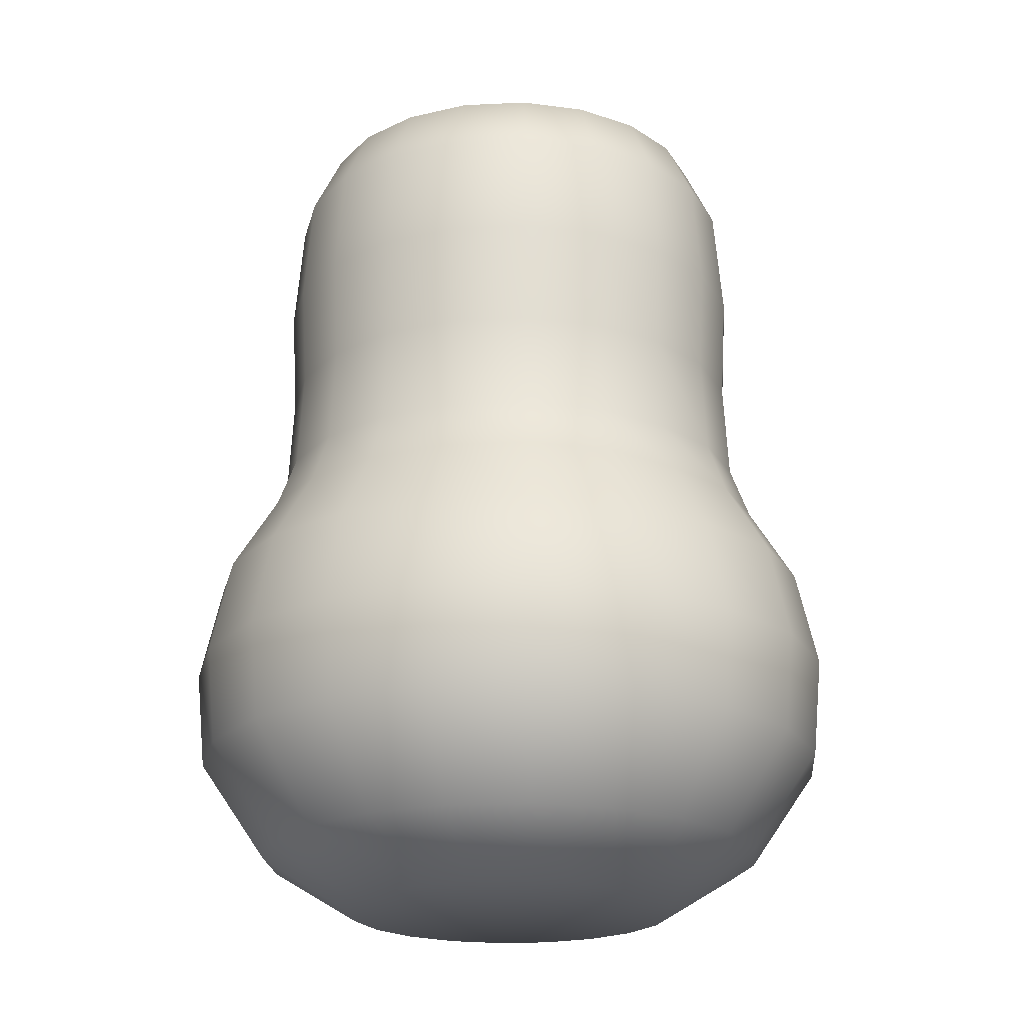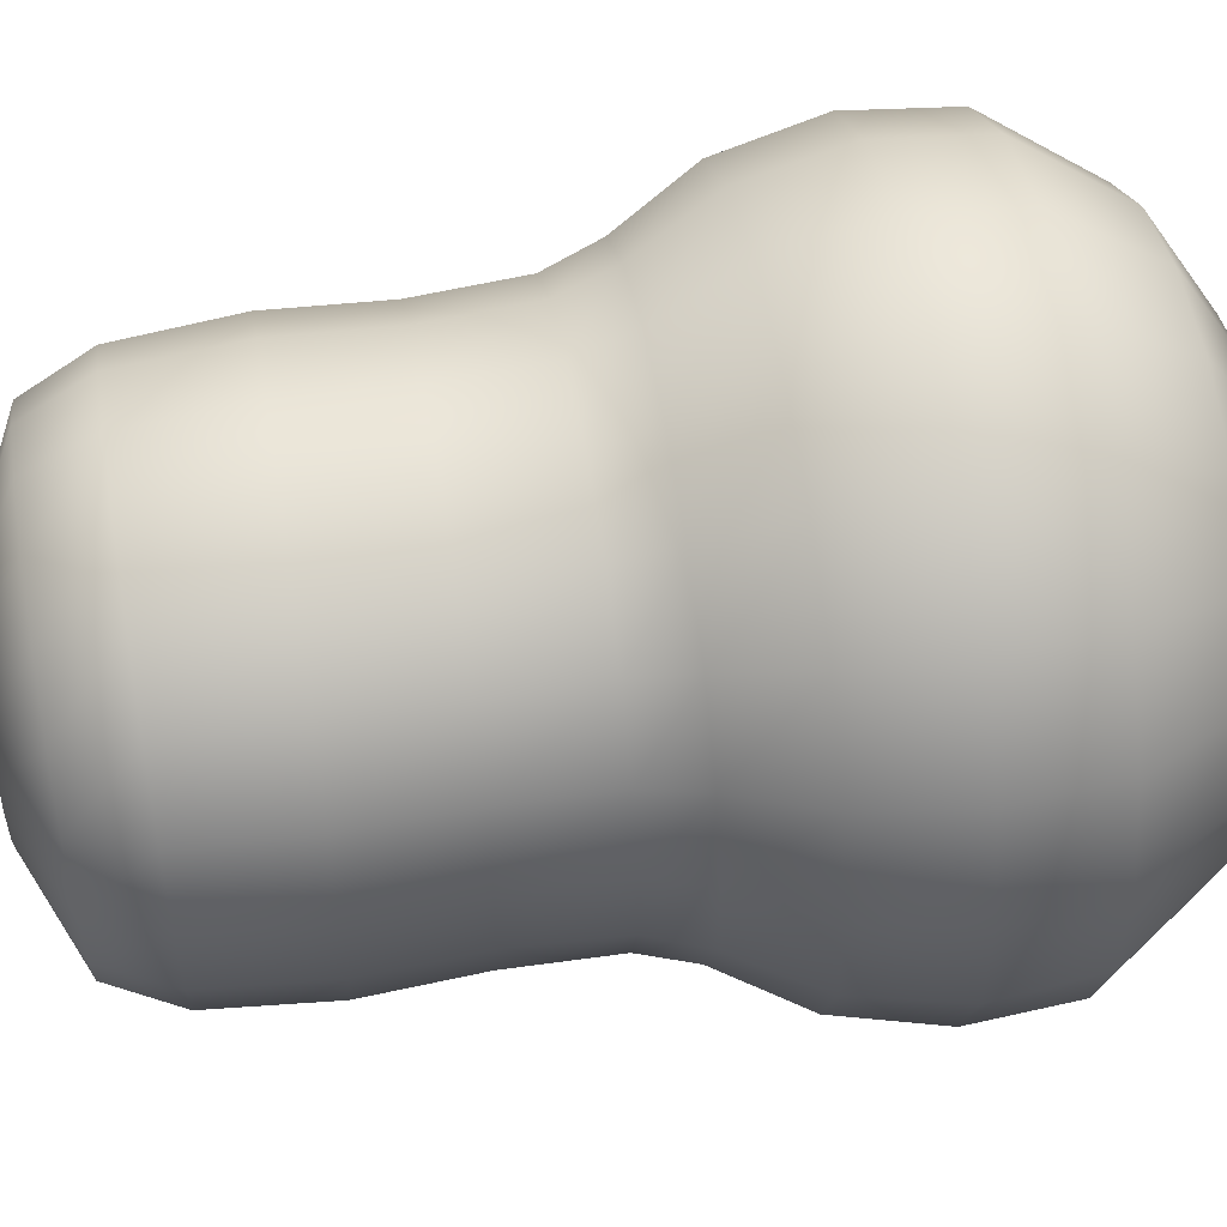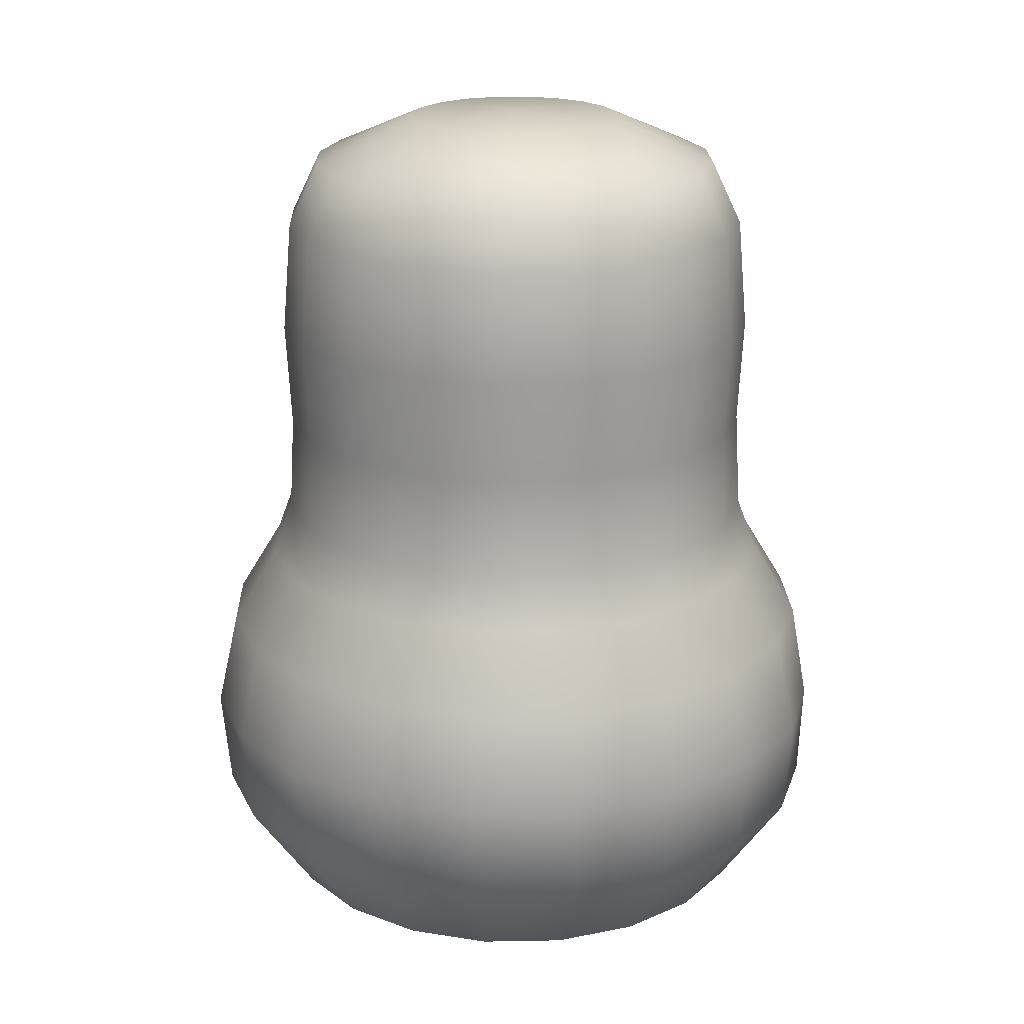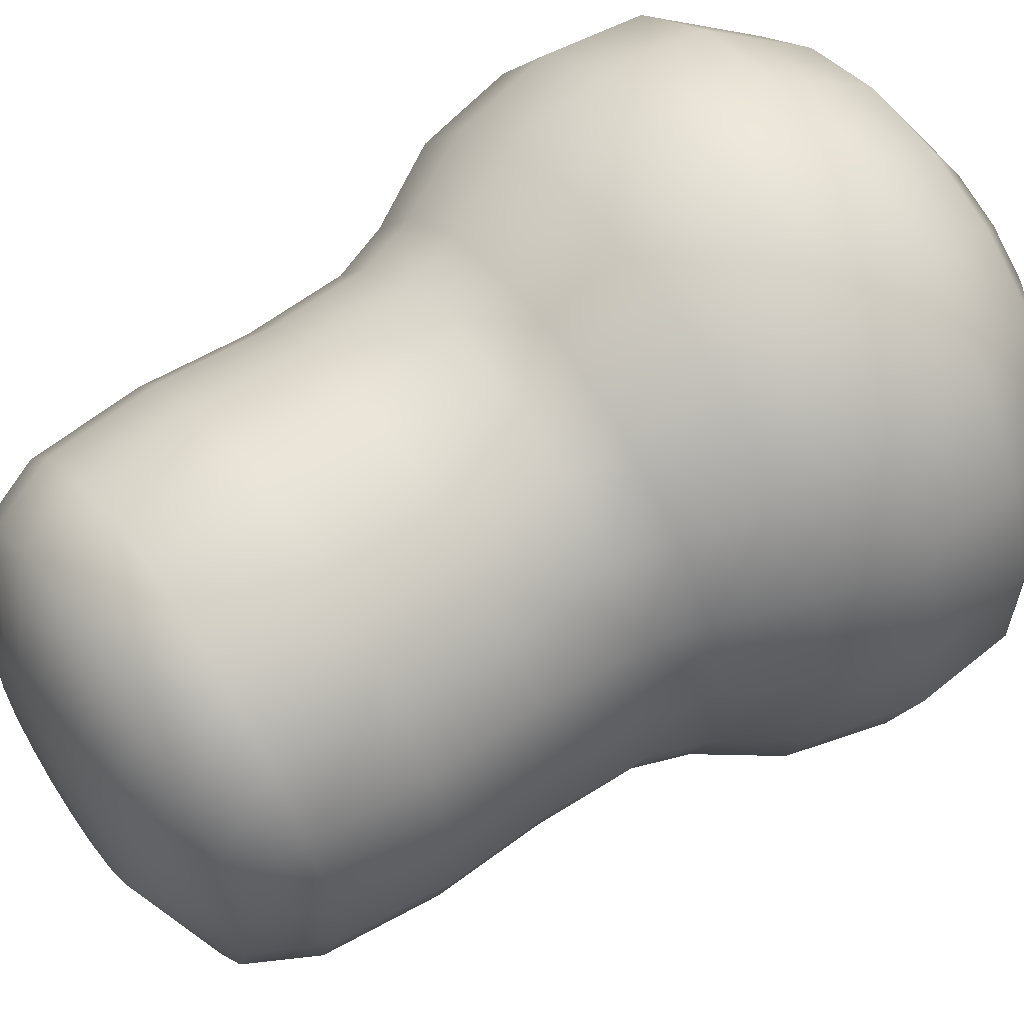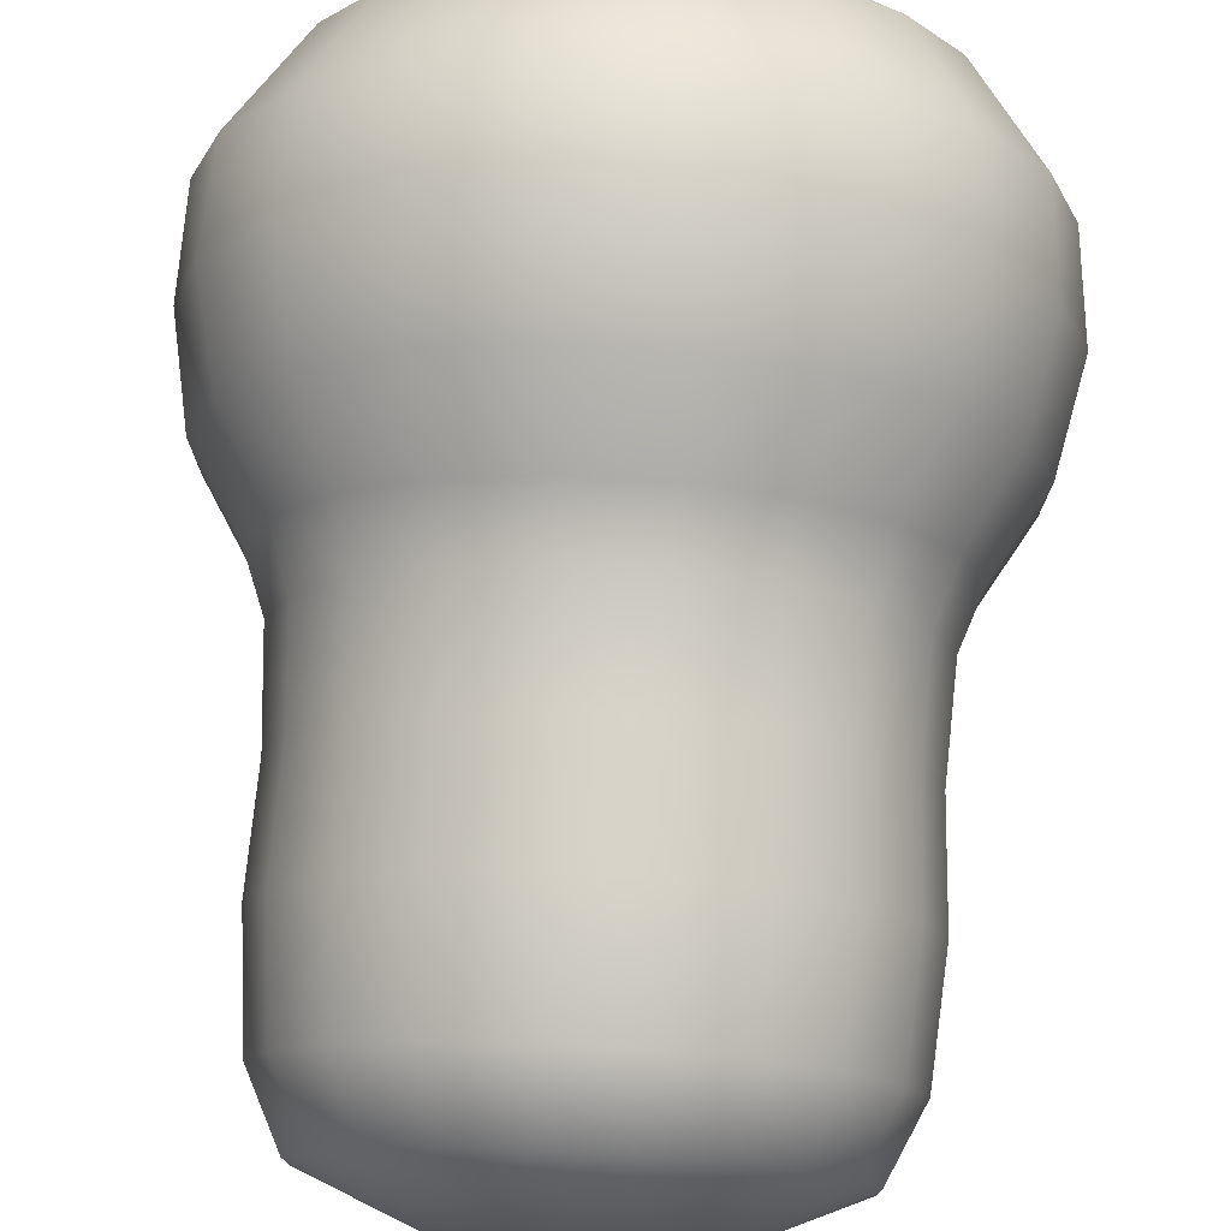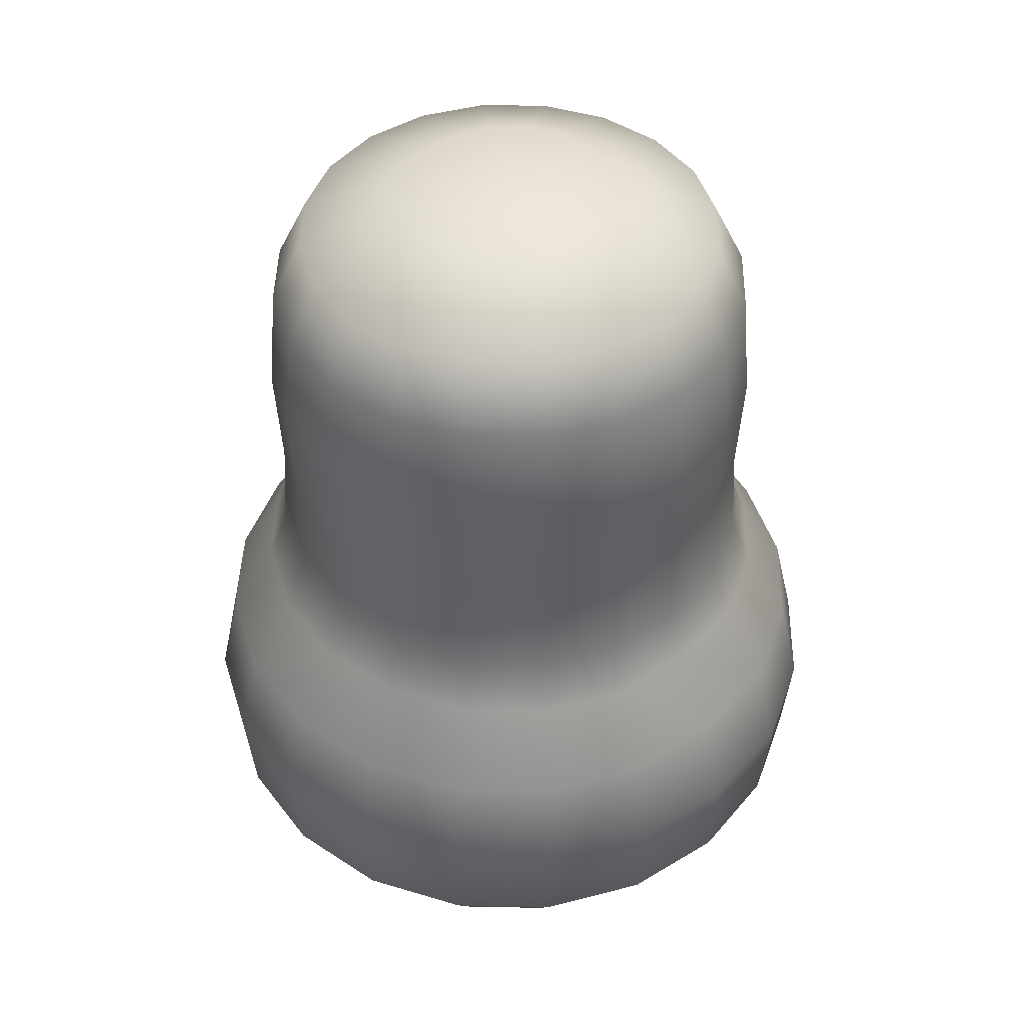
<metadata>
{"format":"obj","ext":"obj","renderer":"f3d","projection":"perspective","resolution":1024,"background":"white","views":[{"elev":-21.1,"azim":-157.3,"up":"+Y"},{"elev":55.0,"azim":-99.8,"up":"+Z"},{"elev":20.8,"azim":-2.1,"up":"+Y"},{"elev":58.6,"azim":-124.8,"up":"+Z"},{"elev":76.5,"azim":-177.0,"up":"+Z"},{"elev":45.3,"azim":-161.0,"up":"+Y"}]}
</metadata>
<code>
v  0 173.8 0
v  -9.701 172.7 18.89
v  -3.389 172.7 20.96
v  3.255 172.7 20.99
v  9.581 172.7 18.95
v  14.97 172.7 15.06
v  18.89 172.7 9.701
v  20.96 172.7 3.389
v  20.99 172.7 -3.255
v  18.95 172.7 -9.581
v  15.06 172.7 -14.97
v  9.701 172.7 -18.89
v  3.389 172.7 -20.96
v  -3.255 172.7 -20.99
v  -9.581 172.7 -18.95
v  -14.97 172.7 -15.06
v  -18.89 172.7 -9.701
v  -20.96 172.7 -3.389
v  -20.99 172.7 3.255
v  -18.95 172.7 9.581
v  -15.06 172.7 14.97
v  -18.55 164.2 36.13
v  -6.482 164.2 40.1
v  6.226 164.2 40.14
v  18.32 164.2 36.25
v  28.63 164.2 28.81
v  36.13 164.2 18.55
v  40.1 164.2 6.482
v  40.14 164.2 -6.226
v  36.25 164.2 -18.32
v  28.81 164.2 -28.63
v  18.55 164.2 -36.13
v  6.482 164.2 -40.1
v  -6.226 164.2 -40.14
v  -18.32 164.2 -36.25
v  -28.63 164.2 -28.81
v  -36.13 164.2 -18.55
v  -40.1 164.2 -6.482
v  -40.14 164.2 6.226
v  -36.25 164.2 18.32
v  -28.81 164.2 28.63
v  -21.26 151.9 41.4
v  -7.427 151.9 45.94
v  7.134 151.9 45.99
v  21 151.9 41.54
v  32.8 151.9 33.01
v  41.4 151.9 21.26
v  45.94 151.9 7.427
v  45.99 151.9 -7.134
v  41.54 151.9 -21
v  33.01 151.9 -32.8
v  21.26 151.9 -41.4
v  7.427 151.9 -45.94
v  -7.134 151.9 -45.99
v  -21 151.9 -41.54
v  -32.8 151.9 -33.01
v  -41.4 151.9 -21.26
v  -45.94 151.9 -7.427
v  -45.99 151.9 7.134
v  -41.54 151.9 21
v  -33.01 151.9 32.8
v  -22.09 130.5 43.02
v  -7.717 130.5 47.74
v  7.412 130.5 47.79
v  21.82 130.5 43.16
v  34.09 130.5 34.3
v  43.02 130.5 22.09
v  47.74 130.5 7.717
v  47.79 130.5 -7.413
v  43.16 130.5 -21.82
v  34.3 130.5 -34.09
v  22.09 130.5 -43.02
v  7.717 130.5 -47.74
v  -7.413 130.5 -47.79
v  -21.82 130.5 -43.16
v  -34.09 130.5 -34.3
v  -43.02 130.5 -22.09
v  -47.74 130.5 -7.717
v  -47.79 130.5 7.413
v  -43.16 130.5 21.82
v  -34.3 130.5 34.09
v  -21.61 110.1 42.07
v  -22.08 91.06 43.03
v  -7.706 91.06 47.75
v  -7.548 110.1 46.69
v  7.426 91.06 47.8
v  7.25 110.1 46.74
v  21.83 91.06 43.17
v  21.34 110.1 42.21
v  34.1 91.06 34.31
v  33.34 110.1 33.55
v  43.04 91.06 22.1
v  42.07 110.1 21.61
v  47.76 91.06 7.725
v  46.69 110.1 7.548
v  47.81 91.06 -7.407
v  46.74 110.1 -7.25
v  43.18 91.06 -21.81
v  42.21 110.1 -21.34
v  34.32 91.06 -34.08
v  33.55 110.1 -33.34
v  22.11 91.06 -43.02
v  21.61 110.1 -42.07
v  7.731 91.06 -47.74
v  7.548 110.1 -46.69
v  -7.401 91.06 -47.79
v  -7.25 110.1 -46.74
v  -21.81 91.06 -43.16
v  -21.34 110.1 -42.21
v  -34.08 91.06 -34.3
v  -33.34 110.1 -33.55
v  -42.45 91.06 -21.8
v  -42.07 110.1 -21.61
v  -47.73 91.06 -7.712
v  -46.69 110.1 -7.548
v  -47.78 91.06 7.42
v  -46.74 110.1 7.25
v  -43.15 91.06 21.83
v  -42.21 110.1 21.34
v  -34.3 91.06 34.1
v  -33.55 110.1 33.34
v  -23.81 80.88 46.42
v  -27.88 66.21 54.32
v  -9.736 66.21 60.28
v  -8.305 80.88 51.51
v  9.366 66.21 60.34
v  8.017 80.88 51.56
v  27.55 66.21 54.49
v  23.56 80.88 46.57
v  43.04 66.21 43.31
v  36.79 80.88 37.02
v  54.32 66.21 27.9
v  46.43 80.88 23.84
v  60.28 66.21 9.747
v  51.52 80.88 8.336
v  60.34 66.21 -9.355
v  51.57 80.88 -7.986
v  54.5 66.21 -27.54
v  46.58 80.88 -23.53
v  43.32 66.21 -43.03
v  37.03 80.88 -36.76
v  27.9 66.21 -54.31
v  23.85 80.88 -46.4
v  9.751 66.21 -60.27
v  8.346 80.88 -51.49
v  -9.351 66.21 -60.33
v  -7.976 80.88 -51.54
v  -27.54 66.21 -54.48
v  -23.52 80.88 -46.55
v  -43.03 66.21 -43.31
v  -36.75 80.88 -37
v  -53.44 66.21 -27.44
v  -45.33 80.88 -23.28
v  -60.26 66.21 -9.739
v  -51.48 80.88 -8.315
v  -60.33 66.21 9.363
v  -51.53 80.88 8.007
v  -54.48 66.21 27.55
v  -46.54 80.88 23.55
v  -43.3 66.21 43.04
v  -36.99 80.88 36.78
v  -29.82 47.42 58.07
v  -29.02 28.43 56.51
v  -10.14 28.43 62.71
v  -10.41 47.42 64.44
v  9.738 28.43 62.78
v  10.01 47.42 64.51
v  28.66 28.43 56.7
v  29.45 47.42 58.26
v  44.78 28.43 45.06
v  46.01 47.42 46.31
v  56.51 28.43 29.02
v  58.07 47.42 29.82
v  62.71 28.43 10.14
v  63.5 47.42 10.42
v  62.78 28.43 -9.738
v  63.57 47.42 -10
v  56.7 28.43 -28.66
v  58.26 47.42 -29.45
v  45.06 28.43 -44.78
v  46.31 47.42 -46.01
v  29.02 28.43 -56.51
v  29.82 47.42 -58.07
v  10.14 28.43 -62.71
v  10.42 47.42 -64.44
v  -9.738 28.43 -62.78
v  -10 47.42 -64.51
v  -28.66 28.43 -56.7
v  -29.45 47.42 -58.26
v  -44.78 28.43 -45.06
v  -46.01 47.42 -46.3
v  -56.51 28.43 -29.02
v  -57.52 47.42 -29.54
v  -62.71 28.43 -10.14
v  -64.44 47.42 -10.42
v  -62.78 28.43 9.738
v  -64.5 47.42 10.01
v  -56.7 28.43 28.66
v  -58.26 47.42 29.45
v  -45.06 28.43 44.78
v  -46.3 47.42 46.01
v  -23.05 9.344 44.88
v  -8.052 9.344 49.81
v  7.734 9.344 49.86
v  22.76 9.344 45.03
v  35.56 9.344 35.79
v  44.88 9.344 23.05
v  49.81 9.344 8.052
v  49.86 9.344 -7.734
v  45.03 9.344 -22.76
v  35.79 9.344 -35.56
v  23.05 9.344 -44.88
v  8.052 9.344 -49.81
v  -7.734 9.344 -49.86
v  -22.76 9.344 -45.03
v  -35.56 9.344 -35.79
v  -44.88 9.344 -23.05
v  -49.81 9.344 -8.052
v  -49.86 9.344 7.734
v  -45.03 9.344 22.76
v  -35.79 9.344 35.56
v  -15.06 -1.308 29.33
v  -5.262 -1.308 32.55
v  5.054 -1.308 32.59
v  14.88 -1.308 29.43
v  23.24 -1.308 23.39
v  29.33 -1.308 15.06
v  32.55 -1.308 5.262
v  32.59 -1.308 -5.055
v  29.43 -1.308 -14.88
v  23.39 -1.308 -23.24
v  15.06 -1.308 -29.33
v  5.262 -1.308 -32.55
v  -5.055 -1.308 -32.59
v  -14.88 -1.308 -29.43
v  -23.24 -1.308 -23.39
v  -29.33 -1.308 -15.06
v  -32.55 -1.308 -5.262
v  -32.59 -1.308 5.055
v  -29.43 -1.308 14.88
v  -23.39 -1.308 23.24
v  0 -1.308 -0
o pumpkin
g pumpkin
f 1 2 3
f 1 3 4
f 1 4 5
f 1 5 6
f 1 6 7
f 1 7 8
f 1 8 9
f 1 9 10
f 1 10 11
f 1 11 12
f 1 12 13
f 1 13 14
f 1 14 15
f 1 15 16
f 1 16 17
f 1 17 18
f 1 18 19
f 1 19 20
f 1 20 21
f 1 21 2
f 2 22 23 3
f 3 23 24 4
f 4 24 25 5
f 5 25 26 6
f 6 26 27 7
f 7 27 28 8
f 8 28 29 9
f 9 29 30 10
f 10 30 31 11
f 11 31 32 12
f 12 32 33 13
f 13 33 34 14
f 14 34 35 15
f 15 35 36 16
f 16 36 37 17
f 17 37 38 18
f 18 38 39 19
f 19 39 40 20
f 20 40 41 21
f 21 41 22 2
f 22 42 43 23
f 23 43 44 24
f 24 44 45 25
f 25 45 46 26
f 26 46 47 27
f 27 47 48 28
f 28 48 49 29
f 29 49 50 30
f 30 50 51 31
f 31 51 52 32
f 32 52 53 33
f 33 53 54 34
f 34 54 55 35
f 35 55 56 36
f 36 56 57 37
f 37 57 58 38
f 38 58 59 39
f 39 59 60 40
f 40 60 61 41
f 41 61 42 22
f 42 62 63 43
f 43 63 64 44
f 44 64 65 45
f 45 65 66 46
f 46 66 67 47
f 47 67 68 48
f 48 68 69 49
f 49 69 70 50
f 50 70 71 51
f 51 71 72 52
f 52 72 73 53
f 53 73 74 54
f 54 74 75 55
f 55 75 76 56
f 56 76 77 57
f 57 77 78 58
f 58 78 79 59
f 59 79 80 60
f 60 80 81 61
f 61 81 62 42
f 82 83 84 85
f 85 84 86 87
f 87 86 88 89
f 89 88 90 91
f 91 90 92 93
f 93 92 94 95
f 95 94 96 97
f 97 96 98 99
f 99 98 100 101
f 101 100 102 103
f 103 102 104 105
f 105 104 106 107
f 107 106 108 109
f 109 108 110 111
f 111 110 112 113
f 113 112 114 115
f 115 114 116 117
f 117 116 118 119
f 119 118 120 121
f 121 120 83 82
f 122 123 124 125
f 125 124 126 127
f 127 126 128 129
f 129 128 130 131
f 131 130 132 133
f 133 132 134 135
f 135 134 136 137
f 137 136 138 139
f 139 138 140 141
f 141 140 142 143
f 143 142 144 145
f 145 144 146 147
f 147 146 148 149
f 149 148 150 151
f 151 150 152 153
f 153 152 154 155
f 155 154 156 157
f 157 156 158 159
f 159 158 160 161
f 161 160 123 122
f 162 163 164 165
f 165 164 166 167
f 167 166 168 169
f 169 168 170 171
f 171 170 172 173
f 173 172 174 175
f 175 174 176 177
f 177 176 178 179
f 179 178 180 181
f 181 180 182 183
f 183 182 184 185
f 185 184 186 187
f 187 186 188 189
f 189 188 190 191
f 191 190 192 193
f 193 192 194 195
f 195 194 196 197
f 197 196 198 199
f 199 198 200 201
f 201 200 163 162
f 163 202 203 164
f 164 203 204 166
f 166 204 205 168
f 168 205 206 170
f 170 206 207 172
f 172 207 208 174
f 174 208 209 176
f 176 209 210 178
f 178 210 211 180
f 180 211 212 182
f 182 212 213 184
f 184 213 214 186
f 186 214 215 188
f 188 215 216 190
f 190 216 217 192
f 192 217 218 194
f 194 218 219 196
f 196 219 220 198
f 198 220 221 200
f 200 221 202 163
f 202 222 223 203
f 203 223 224 204
f 204 224 225 205
f 205 225 226 206
f 206 226 227 207
f 207 227 228 208
f 208 228 229 209
f 209 229 230 210
f 210 230 231 211
f 211 231 232 212
f 212 232 233 213
f 213 233 234 214
f 214 234 235 215
f 215 235 236 216
f 216 236 237 217
f 217 237 238 218
f 218 238 239 219
f 219 239 240 220
f 220 240 241 221
f 221 241 222 202
f 242 223 222
f 242 224 223
f 242 225 224
f 242 226 225
f 242 227 226
f 242 228 227
f 242 229 228
f 242 230 229
f 242 231 230
f 242 232 231
f 242 233 232
f 242 234 233
f 242 235 234
f 242 236 235
f 242 237 236
f 242 238 237
f 242 239 238
f 242 240 239
f 242 241 240
f 242 222 241
f 83 122 125 84
f 84 125 127 86
f 86 127 129 88
f 88 129 131 90
f 90 131 133 92
f 92 133 135 94
f 94 135 137 96
f 96 137 139 98
f 98 139 141 100
f 100 141 143 102
f 102 143 145 104
f 104 145 147 106
f 106 147 149 108
f 108 149 151 110
f 110 151 153 112
f 112 153 155 114
f 114 155 157 116
f 116 157 159 118
f 118 159 161 120
f 120 161 122 83
f 123 162 165 124
f 124 165 167 126
f 126 167 169 128
f 128 169 171 130
f 130 171 173 132
f 132 173 175 134
f 134 175 177 136
f 136 177 179 138
f 138 179 181 140
f 140 181 183 142
f 142 183 185 144
f 144 185 187 146
f 146 187 189 148
f 148 189 191 150
f 150 191 193 152
f 152 193 195 154
f 154 195 197 156
f 156 197 199 158
f 158 199 201 160
f 160 201 162 123
f 62 82 85 63
f 63 85 87 64
f 64 87 89 65
f 65 89 91 66
f 66 91 93 67
f 67 93 95 68
f 68 95 97 69
f 69 97 99 70
f 70 99 101 71
f 71 101 103 72
f 72 103 105 73
f 73 105 107 74
f 74 107 109 75
f 75 109 111 76
f 76 111 113 77
f 77 113 115 78
f 78 115 117 79
f 79 117 119 80
f 80 119 121 81
f 81 121 82 62

</code>
